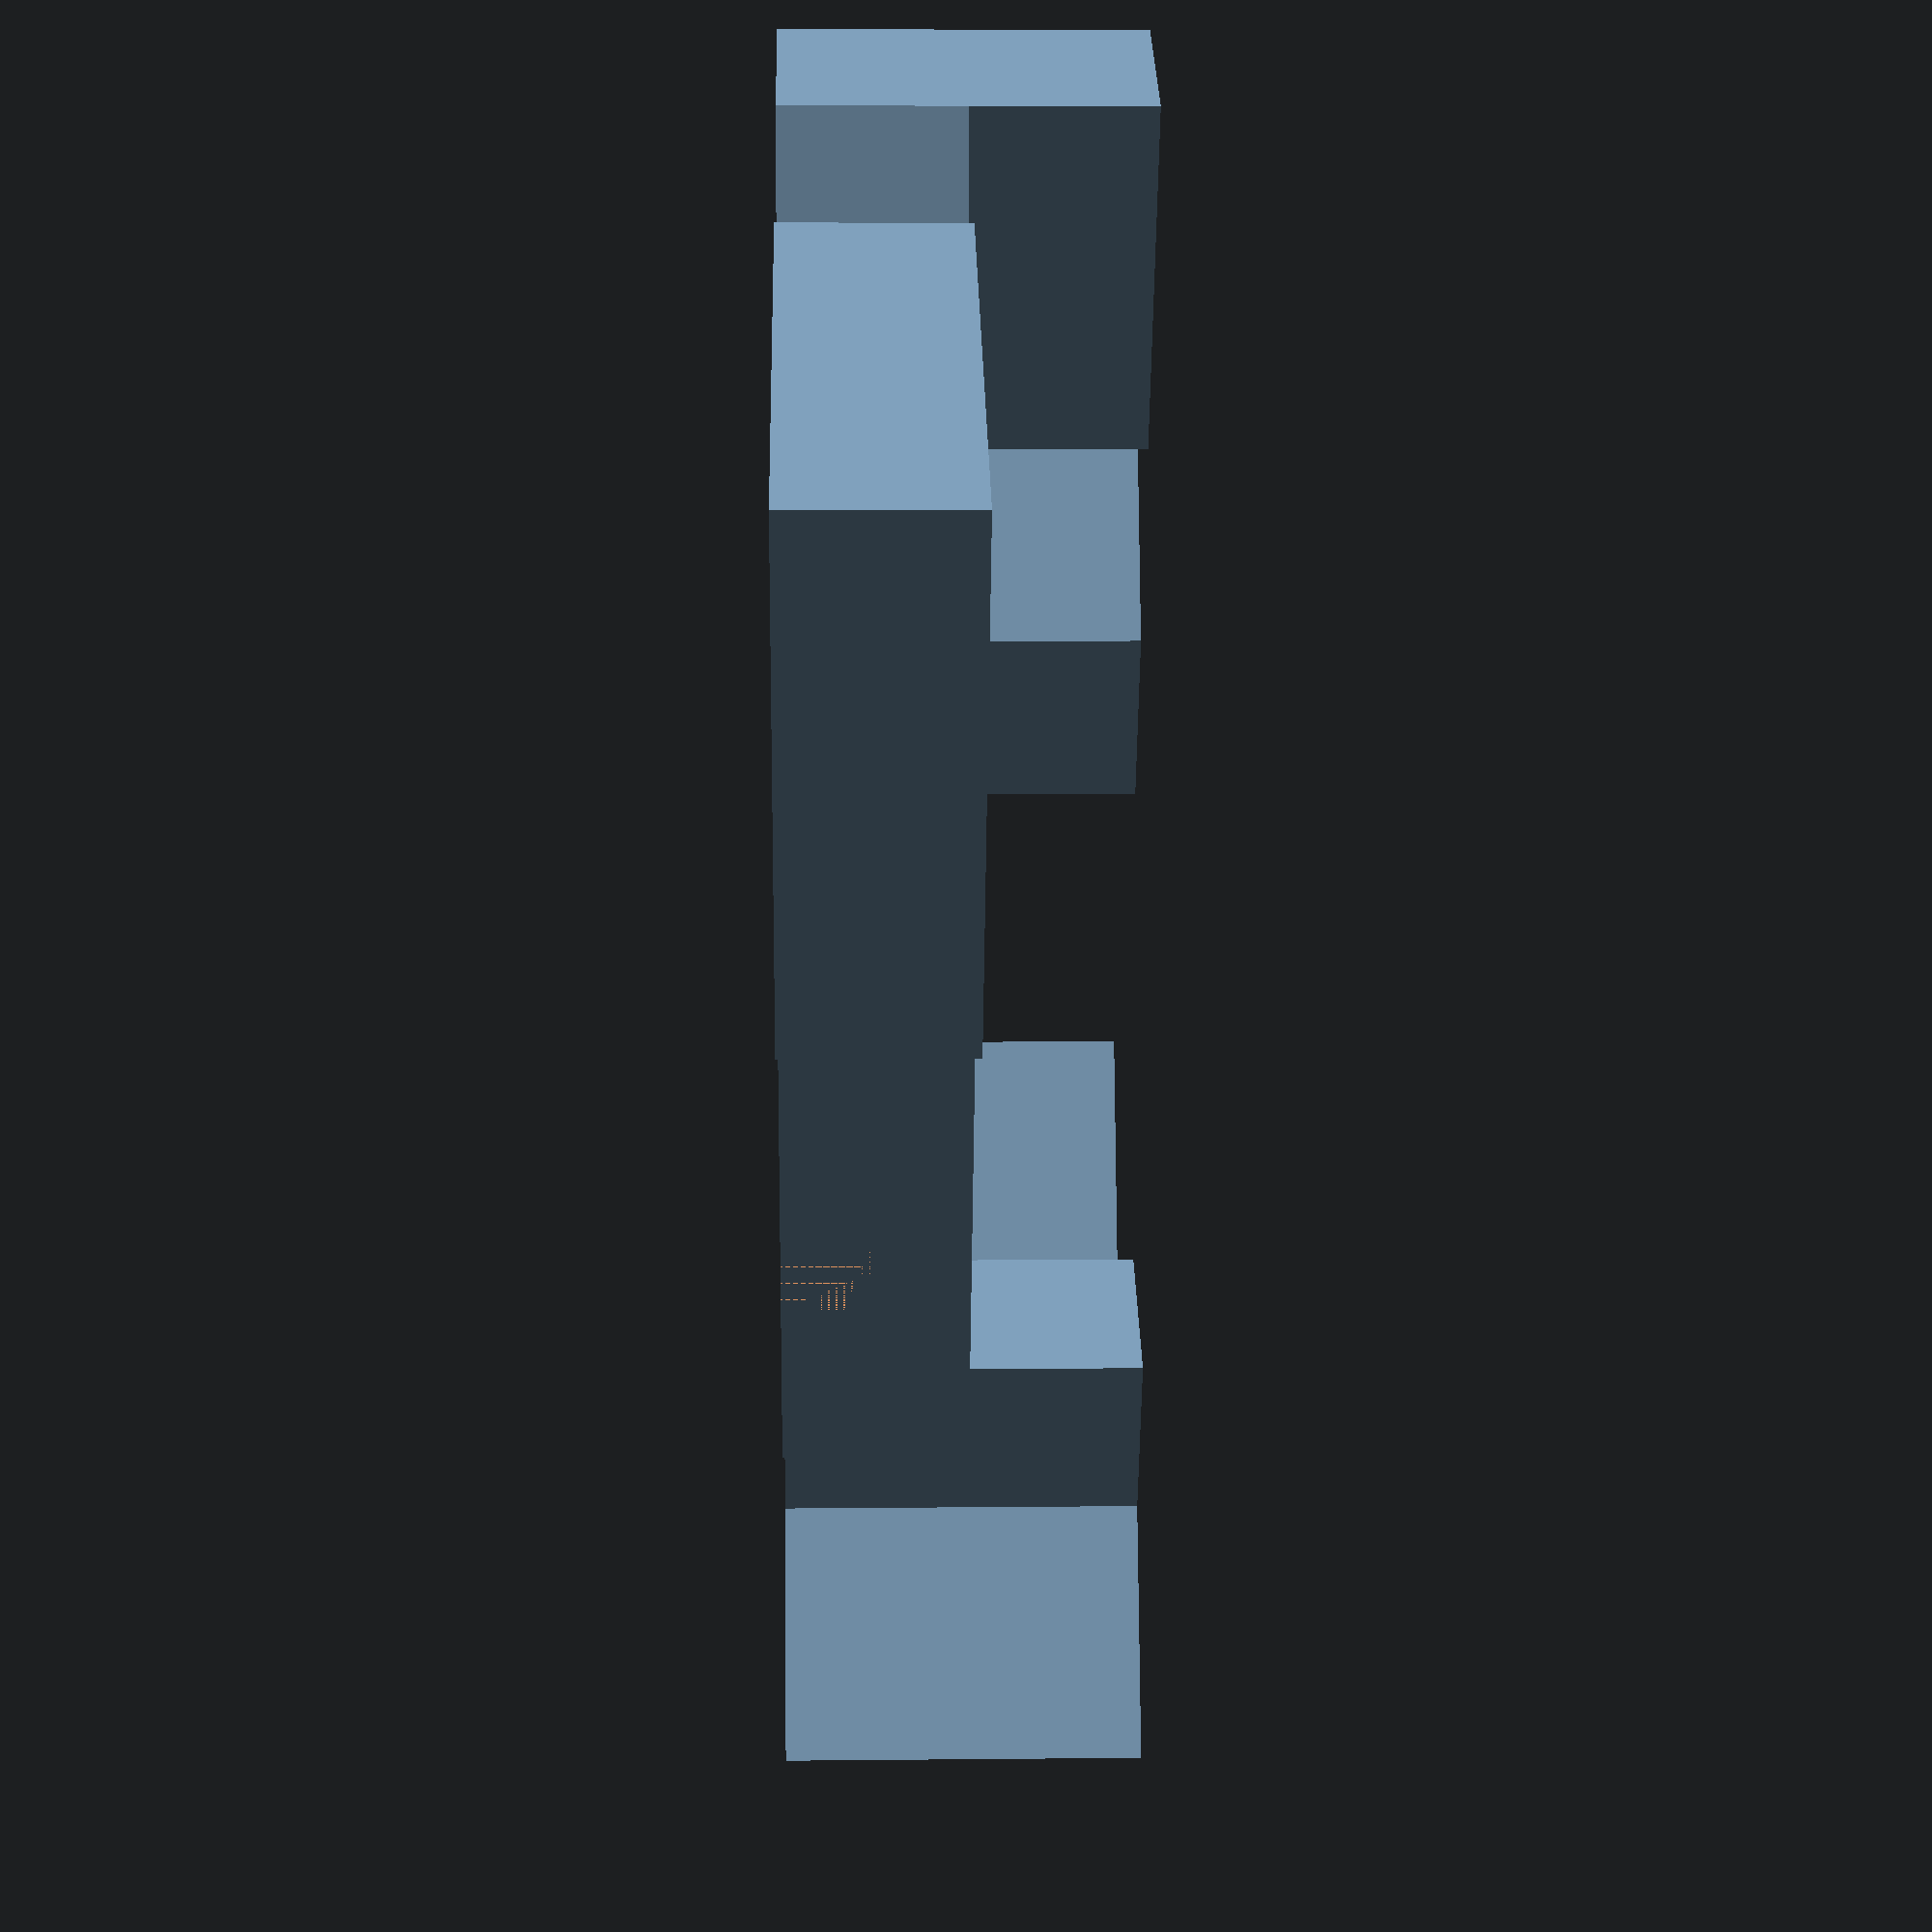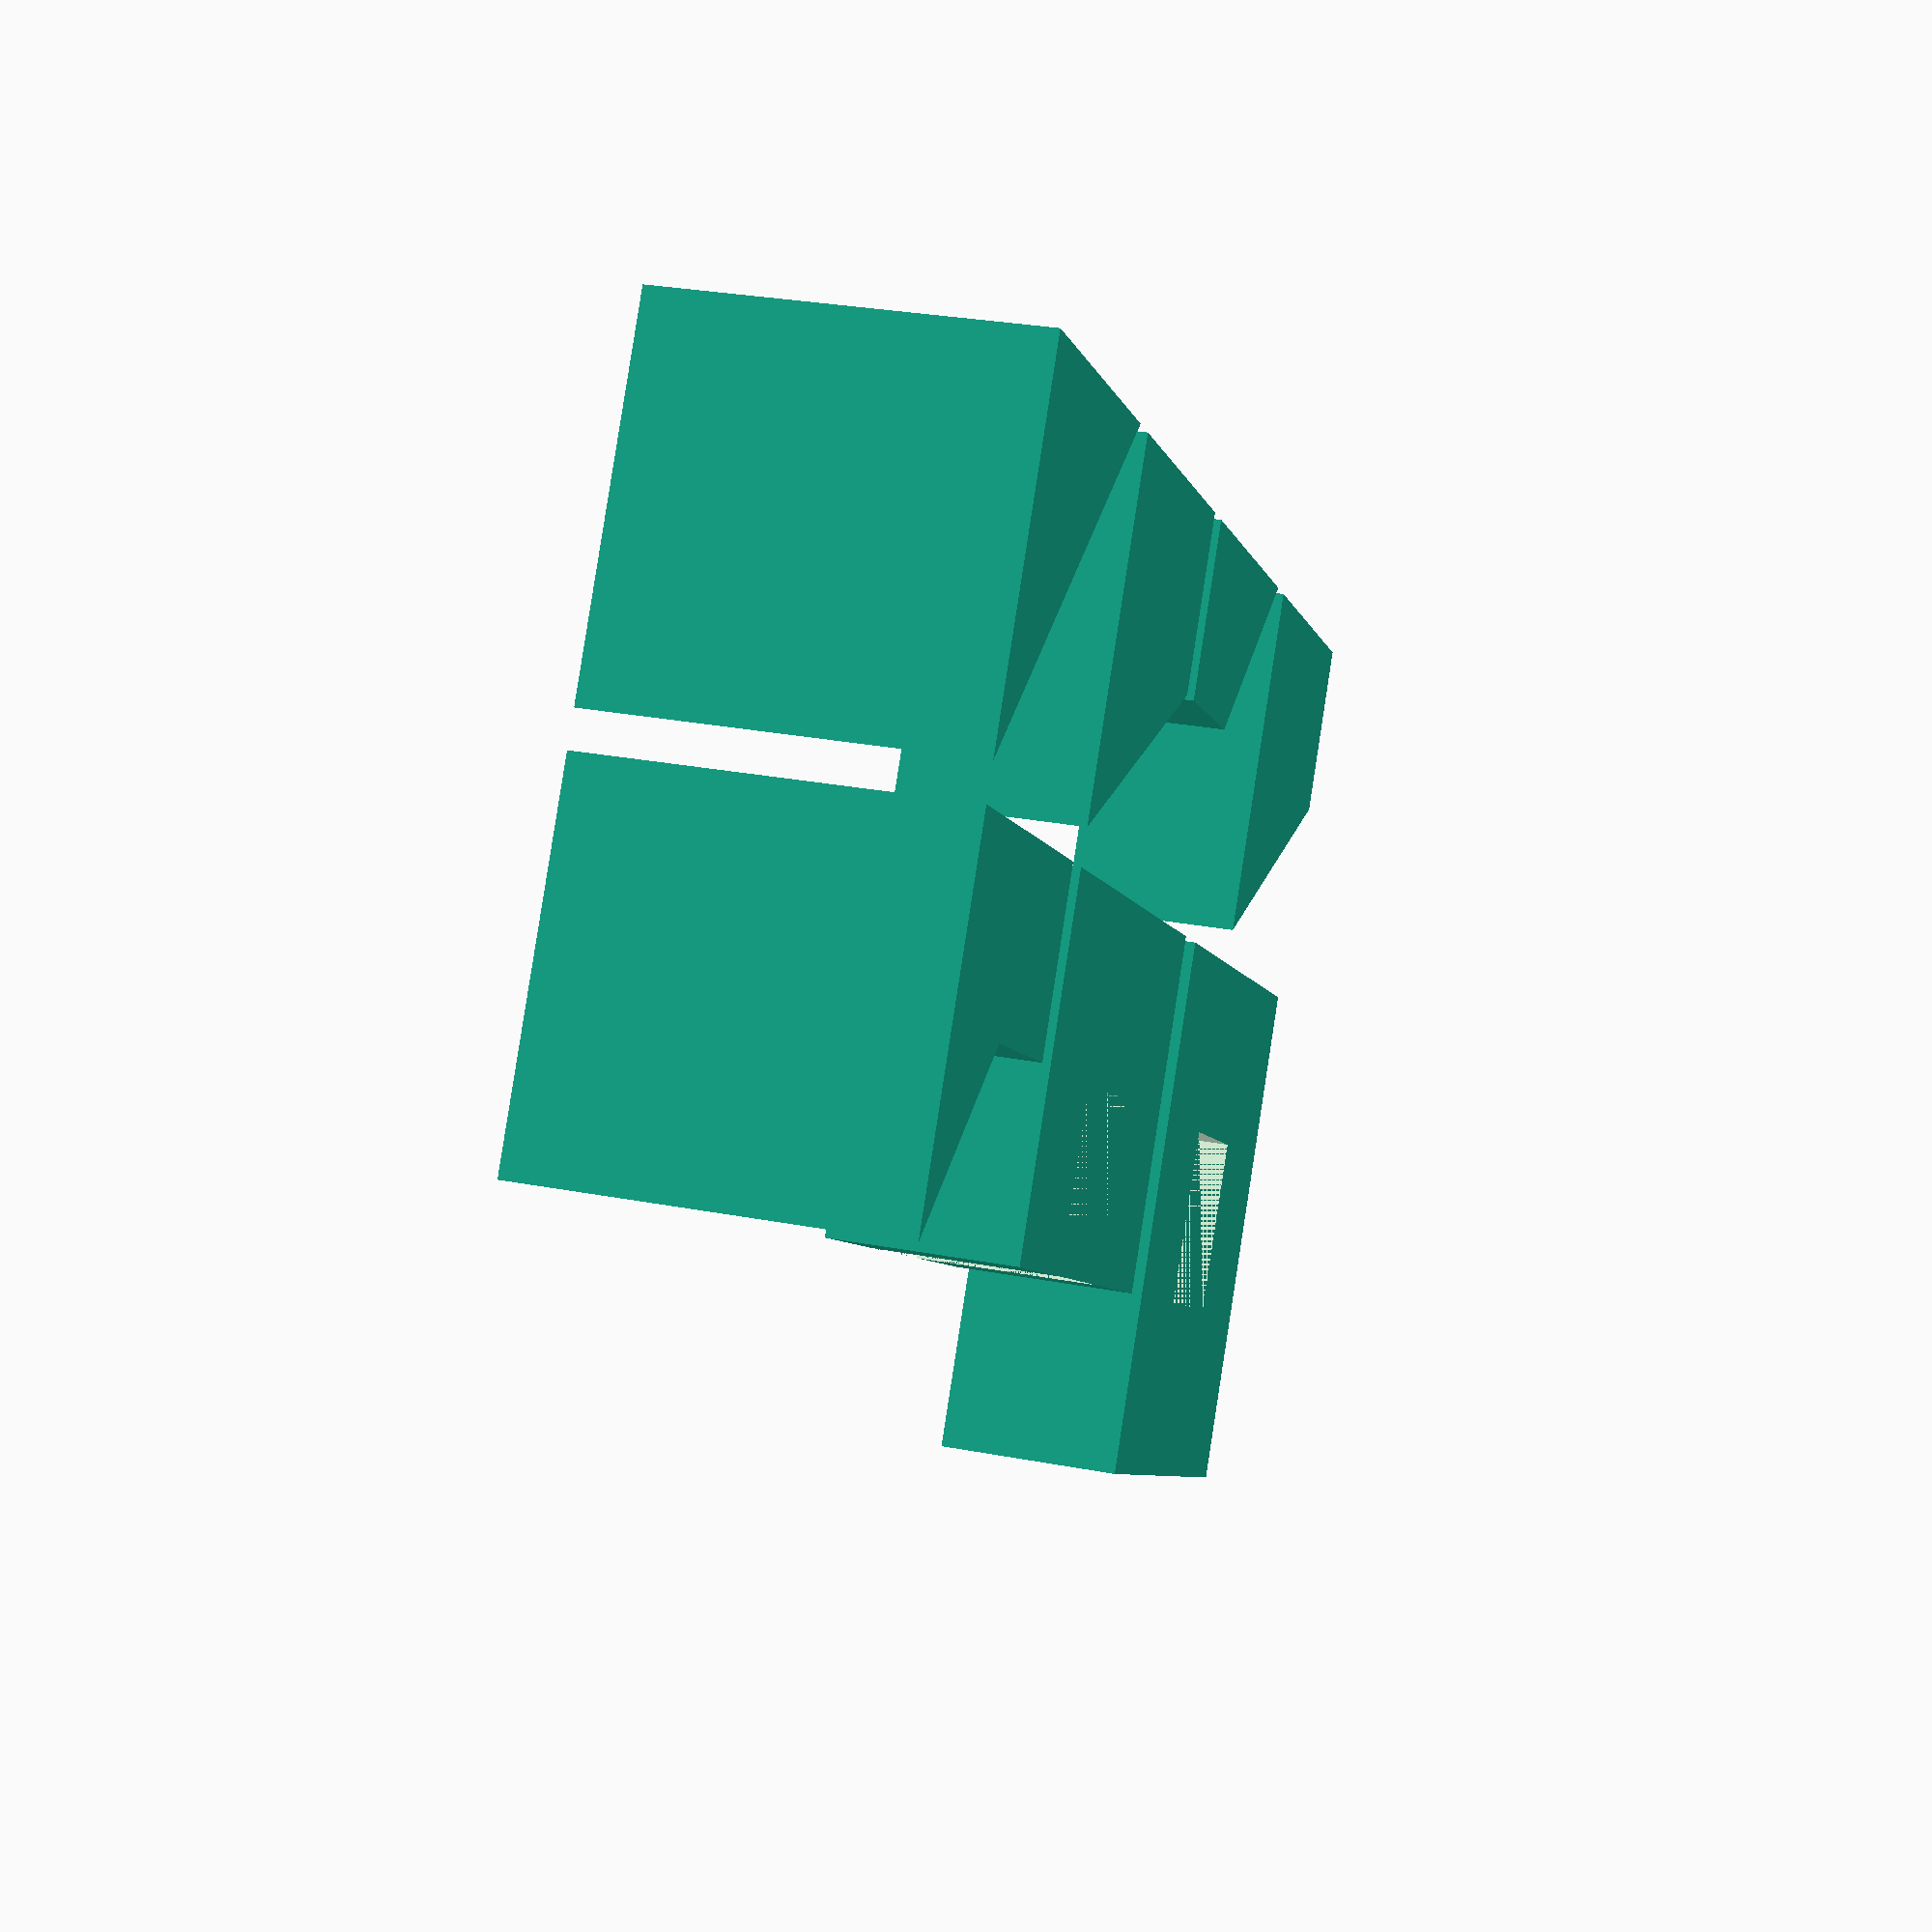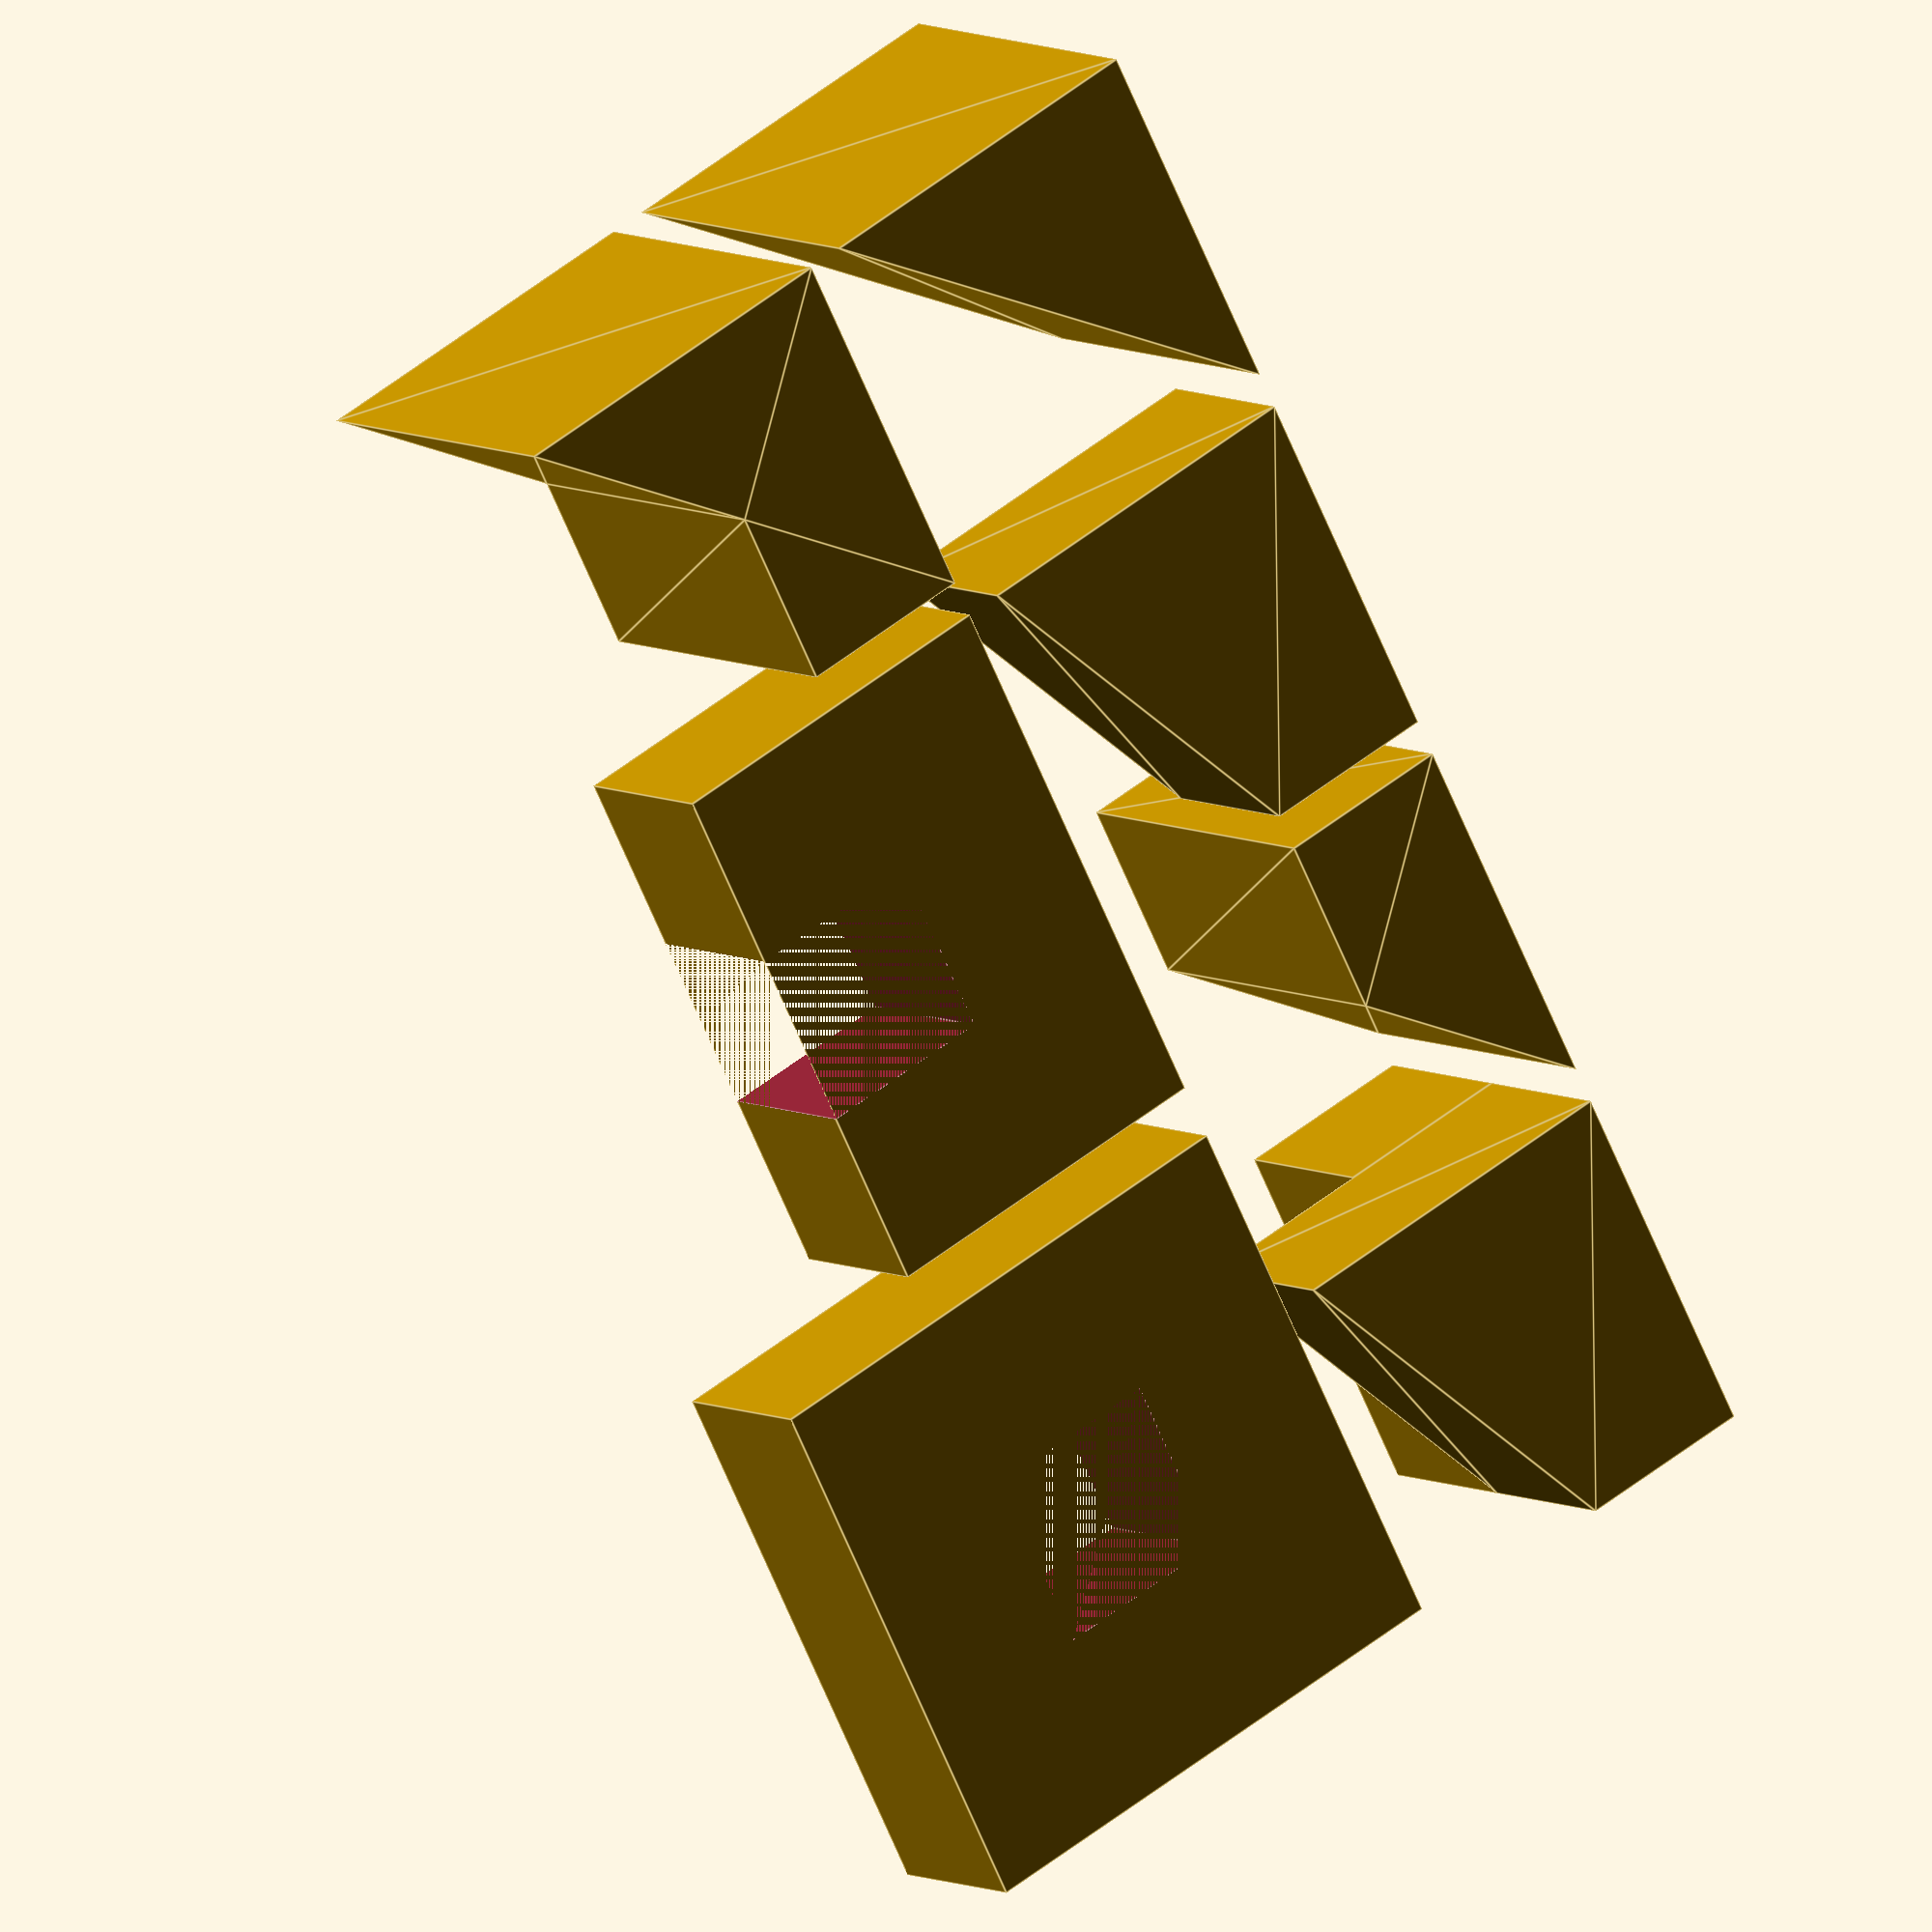
<openscad>
fig01();
translate([22,0,0]) fig02();
translate([44,0,0])  fig03();
translate([66,0,0])  fig04();
translate([0,22,0])  fig05();
translate([22,22,0])  fig06();
translate([55,22,0])  fig07();

//fig07();


module fig01(){
linear_extrude(height=20){polygon([[0,0],[20,0],[0,20]]);};}

module fig02(){linear_extrude(height=10){ polygon([[0,0],[20,0],[20,10],[0,20]]);};}

module fig03(){linear_extrude(height=20){ polygon([[0,0],[20,0],[10,10],[0,10]]);};}

module fig04(){union(){
    fig02();
    translate([0,0,10]) cube([20,10,10]);
}
}

module fig05(){linear_extrude(height=20){ polygon([[0,0],[20,0],[20,10],[10,10],[0,20]]);};}

module fig06(){
    difference(){
        cube([30,20,10]);
        translate([10,10,0]) cube([10,10,20]);
    }
}
        
module fig07(){
    difference(){
        cube([30,30,10]);
        translate([10,10,0]) cube([10,10,20]);
    }
}



</openscad>
<views>
elev=352.4 azim=243.8 roll=268.4 proj=p view=wireframe
elev=330.2 azim=144.8 roll=105.4 proj=p view=solid
elev=173.4 azim=297.4 roll=32.4 proj=o view=edges
</views>
